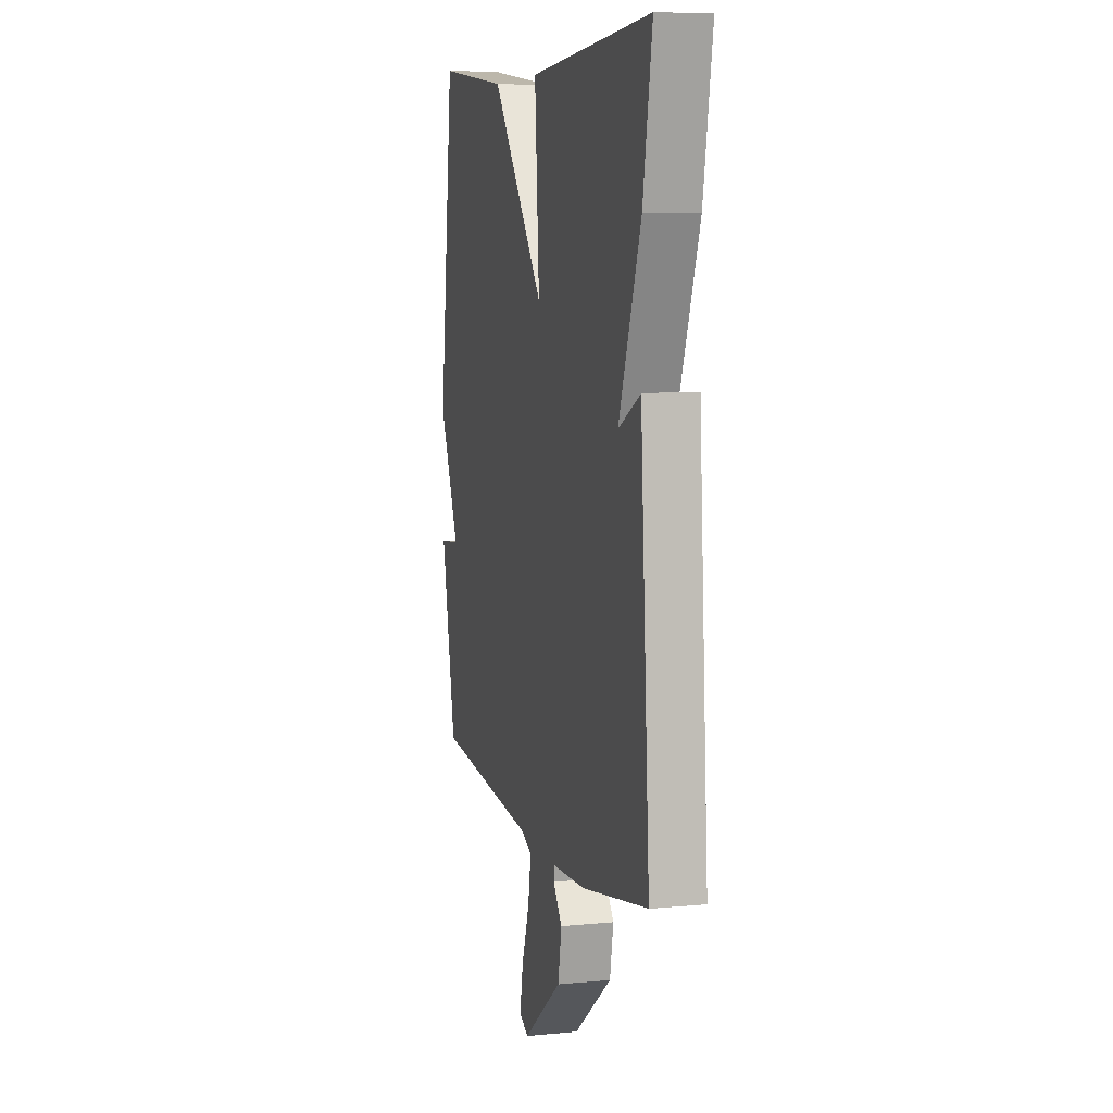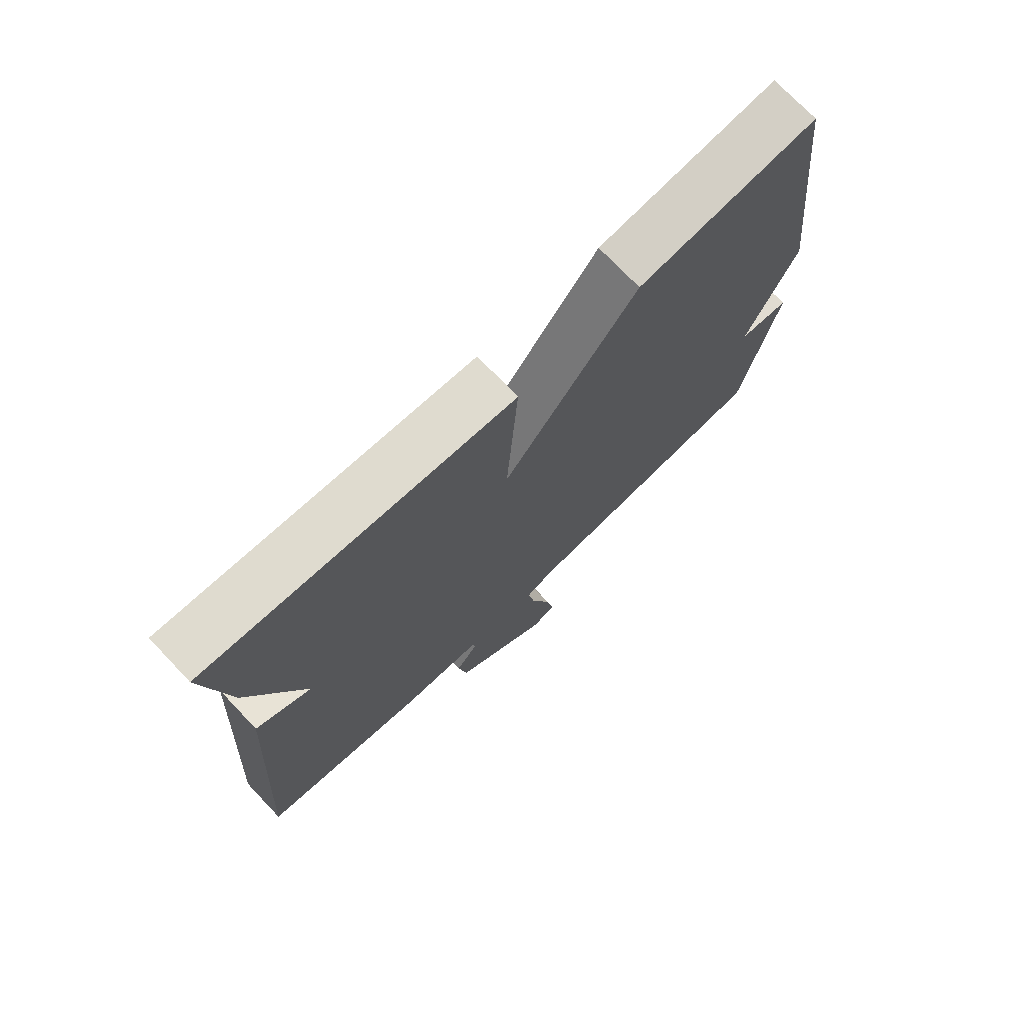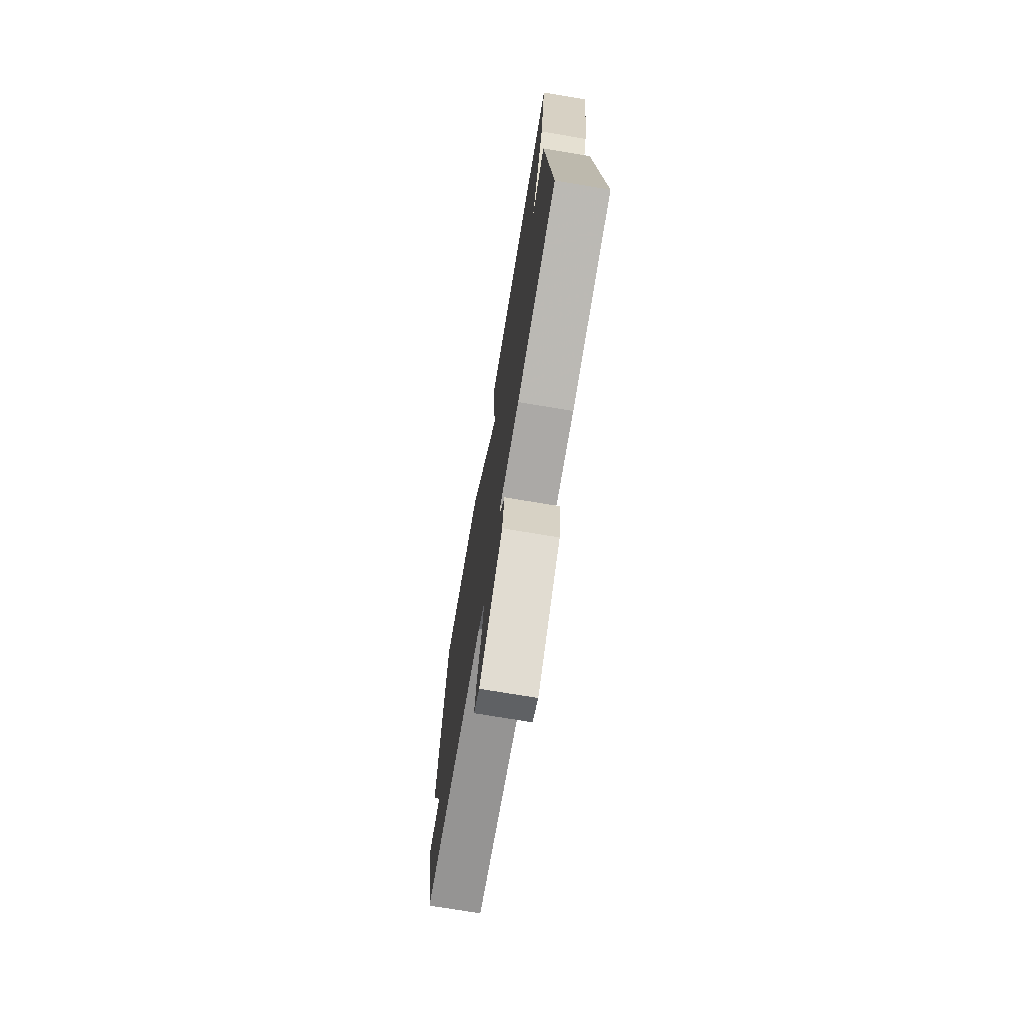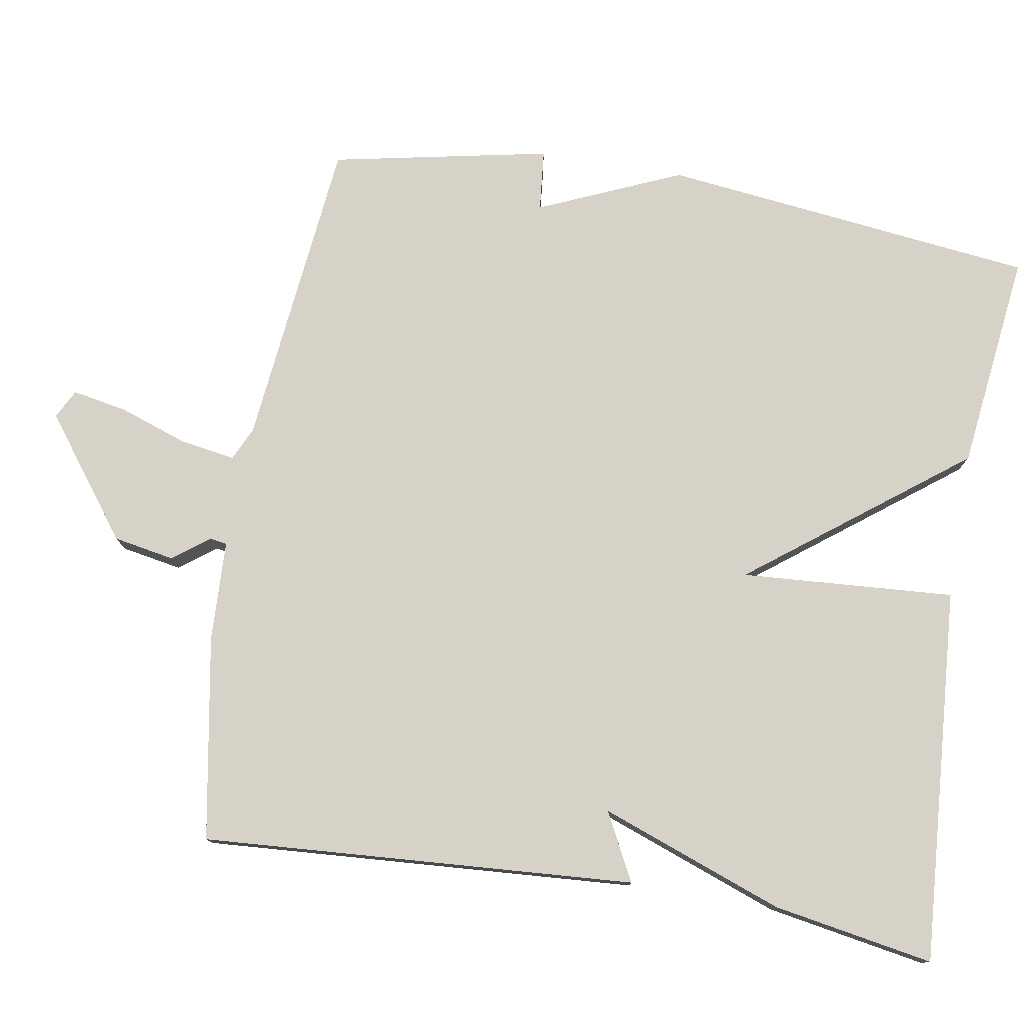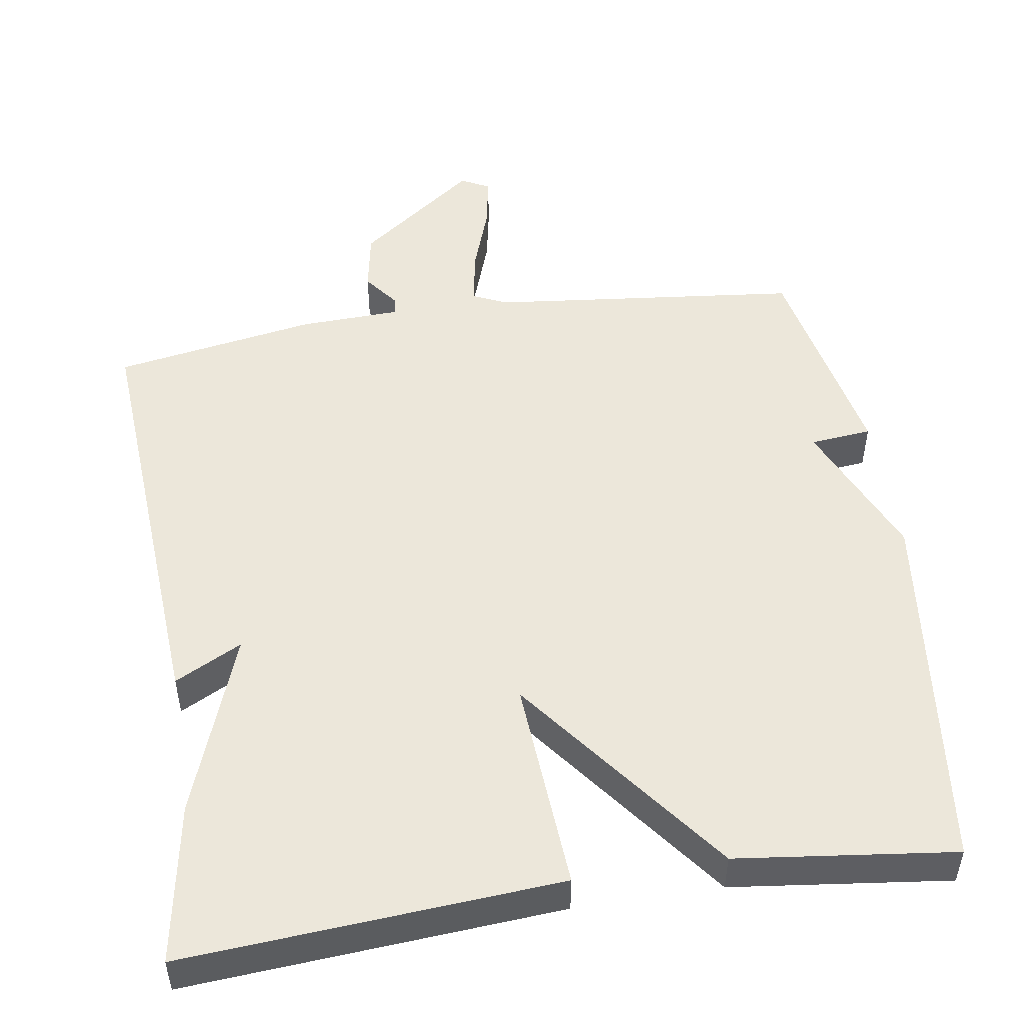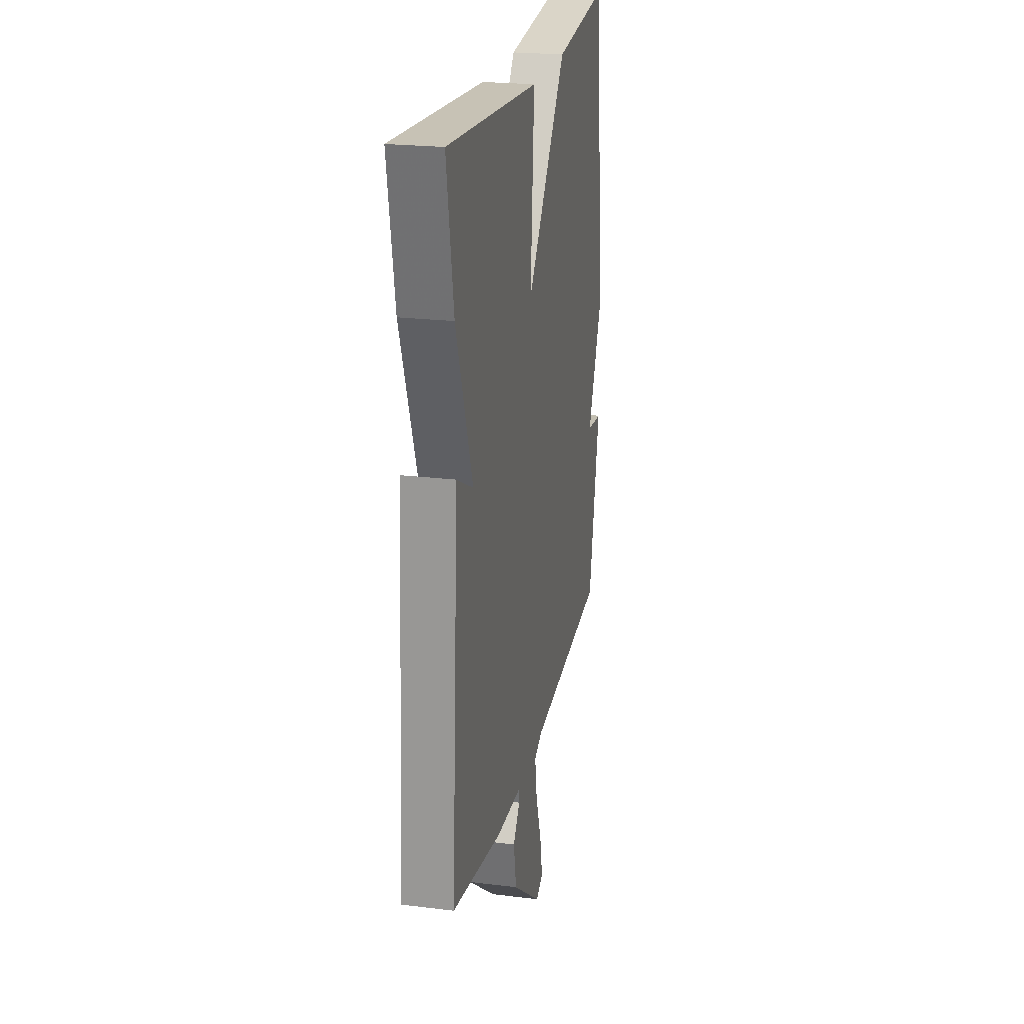
<metadata>
{"format":"obj","ext":"obj","renderer":"f3d","projection":"perspective","resolution":1024,"background":"white","views":[{"elev":7.4,"azim":-105.2,"up":"+Z"},{"elev":73.8,"azim":-43.6,"up":"+Z"},{"elev":-73.4,"azim":-99.5,"up":"+Z"},{"elev":77.7,"azim":-80.5,"up":"+Y"},{"elev":50.4,"azim":-8.9,"up":"+Y"},{"elev":22.8,"azim":-78.1,"up":"+Z"}]}
</metadata>
<code>
v -0.5 0.07 0.5
v 0.006 0.07 0.464
v -0.013 0.07 0.176
v 0.206 0.07 0.464
v 0.5 0.07 0.5
v 0.559 0.07 -0.005
v 0.476 0.07 -0.197
v 0.559 0.07 -0.205
v 0.5 0.07 -0.5
v 0.079 0.07 -0.546
v 0.034 0.07 -0.567
v 0.046 0.07 -0.641
v 0.078 0.07 -0.733
v 0.092 0.07 -0.807
v 0.053 0.07 -0.827
v -0.108 0.07 -0.706
v -0.123 0.07 -0.624
v -0.086 0.07 -0.575
v -0.09 0.07 -0.552
v -0.226 0.07 -0.547
v -0.5 0.07 -0.5
v -0.462 0.07 0.084
v -0.371 0.07 0.037
v -0.462 0.07 0.284
v -0.5 0 0.5
v 0.006 0 0.464
v -0.013 0 0.176
v 0.206 0 0.464
v 0.5 0 0.5
v 0.559 0 -0.005
v 0.476 0 -0.197
v 0.559 0 -0.205
v 0.5 0 -0.5
v 0.079 0 -0.546
v 0.034 0 -0.567
v 0.046 0 -0.641
v 0.078 0 -0.733
v 0.092 0 -0.807
v 0.053 0 -0.827
v -0.108 0 -0.706
v -0.123 0 -0.624
v -0.086 0 -0.575
v -0.09 0 -0.552
v -0.226 0 -0.547
v -0.5 0 -0.5
v -0.462 0 0.084
v -0.371 0 0.037
v -0.462 0 0.284
f 1 2 3
f 24 1 3
f 23 24 3
f 21 22 23
f 20 21 23
f 19 20 23
f 19 23 3
f 5 6 7
f 4 5 7
f 3 4 7
f 19 3 7
f 18 19 7
f 16 17 18
f 15 16 18
f 14 15 18
f 13 14 18
f 12 13 18
f 11 12 18
f 18 7 8
f 11 18 8
f 10 11 8
f 8 9 10
f 27 26 25
f 27 25 48
f 27 48 47
f 47 46 45
f 47 45 44
f 47 44 43
f 27 47 43
f 31 30 29
f 31 29 28
f 31 28 27
f 31 27 43
f 31 43 42
f 42 41 40
f 42 40 39
f 42 39 38
f 42 38 37
f 42 37 36
f 42 36 35
f 32 31 42
f 32 42 35
f 32 35 34
f 34 33 32
f 1 25 26 2
f 2 26 27 3
f 3 27 28 4
f 4 28 29 5
f 5 29 30 6
f 6 30 31 7
f 7 31 32 8
f 8 32 33 9
f 9 33 34 10
f 10 34 35 11
f 11 35 36 12
f 12 36 37 13
f 13 37 38 14
f 14 38 39 15
f 15 39 40 16
f 16 40 41 17
f 17 41 42 18
f 18 42 43 19
f 19 43 44 20
f 20 44 45 21
f 21 45 46 22
f 22 46 47 23
f 23 47 48 24
f 24 48 25 1

</code>
